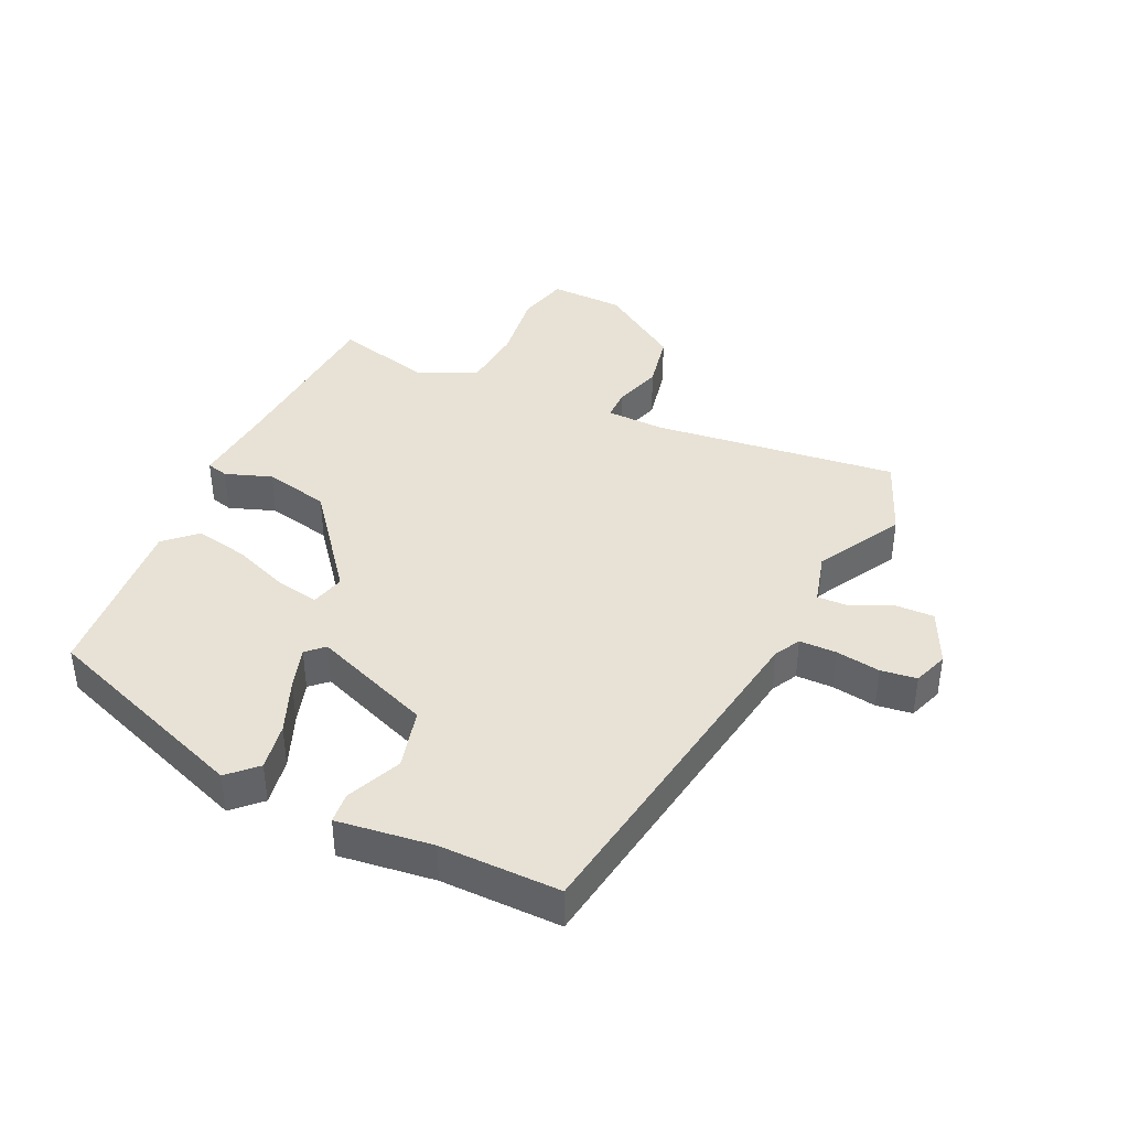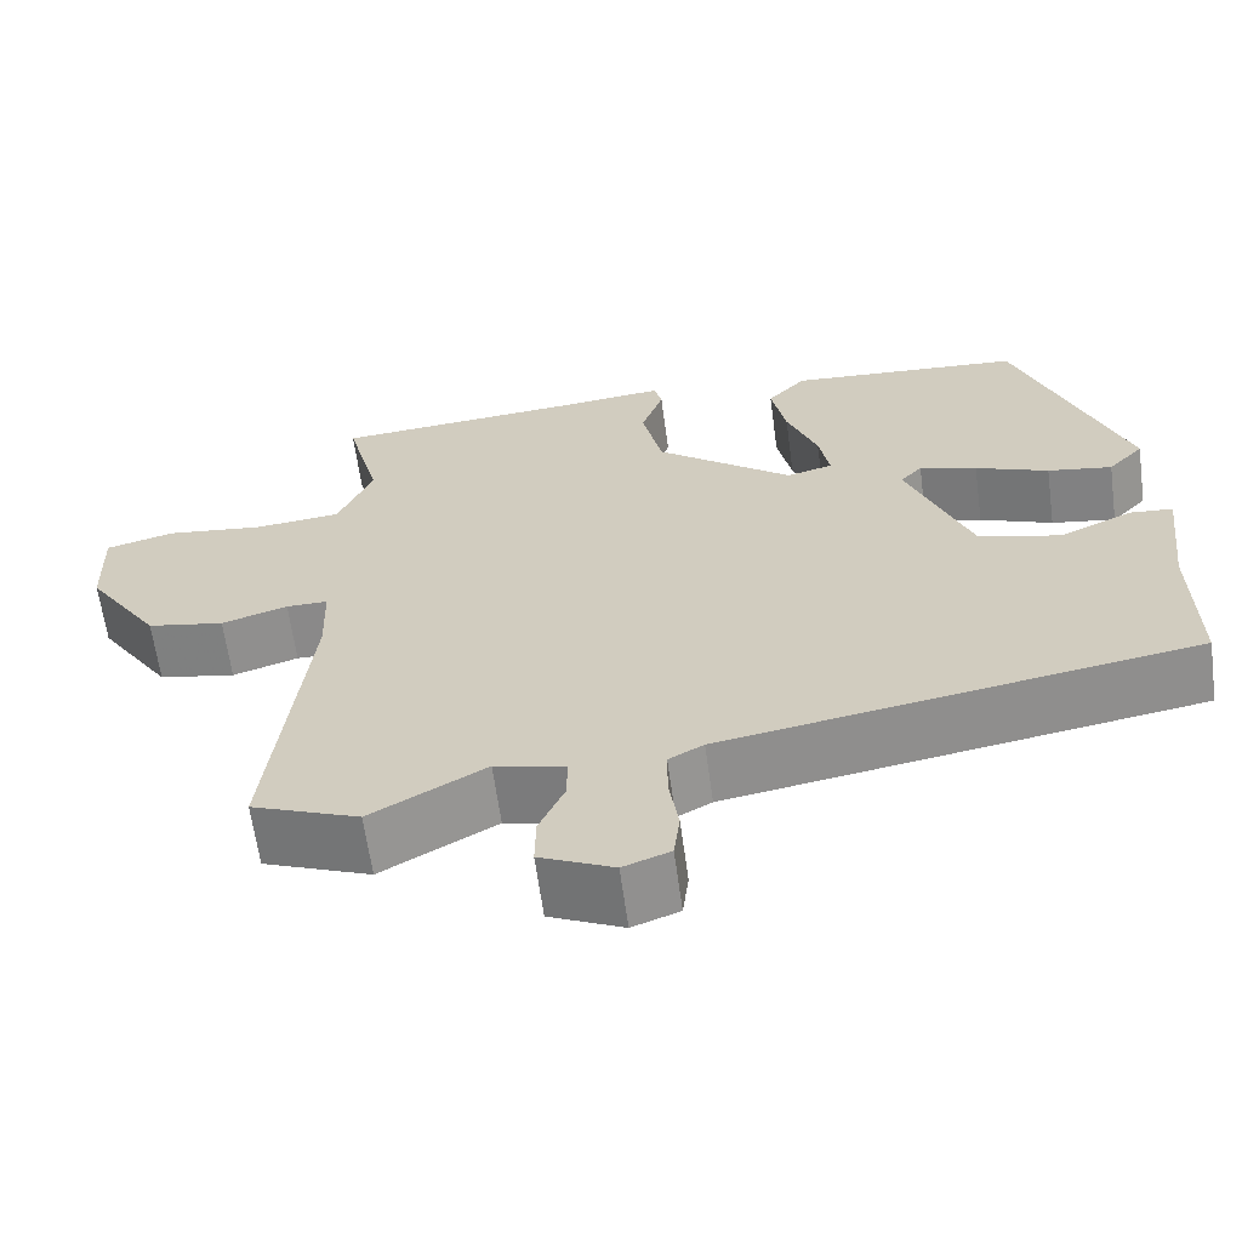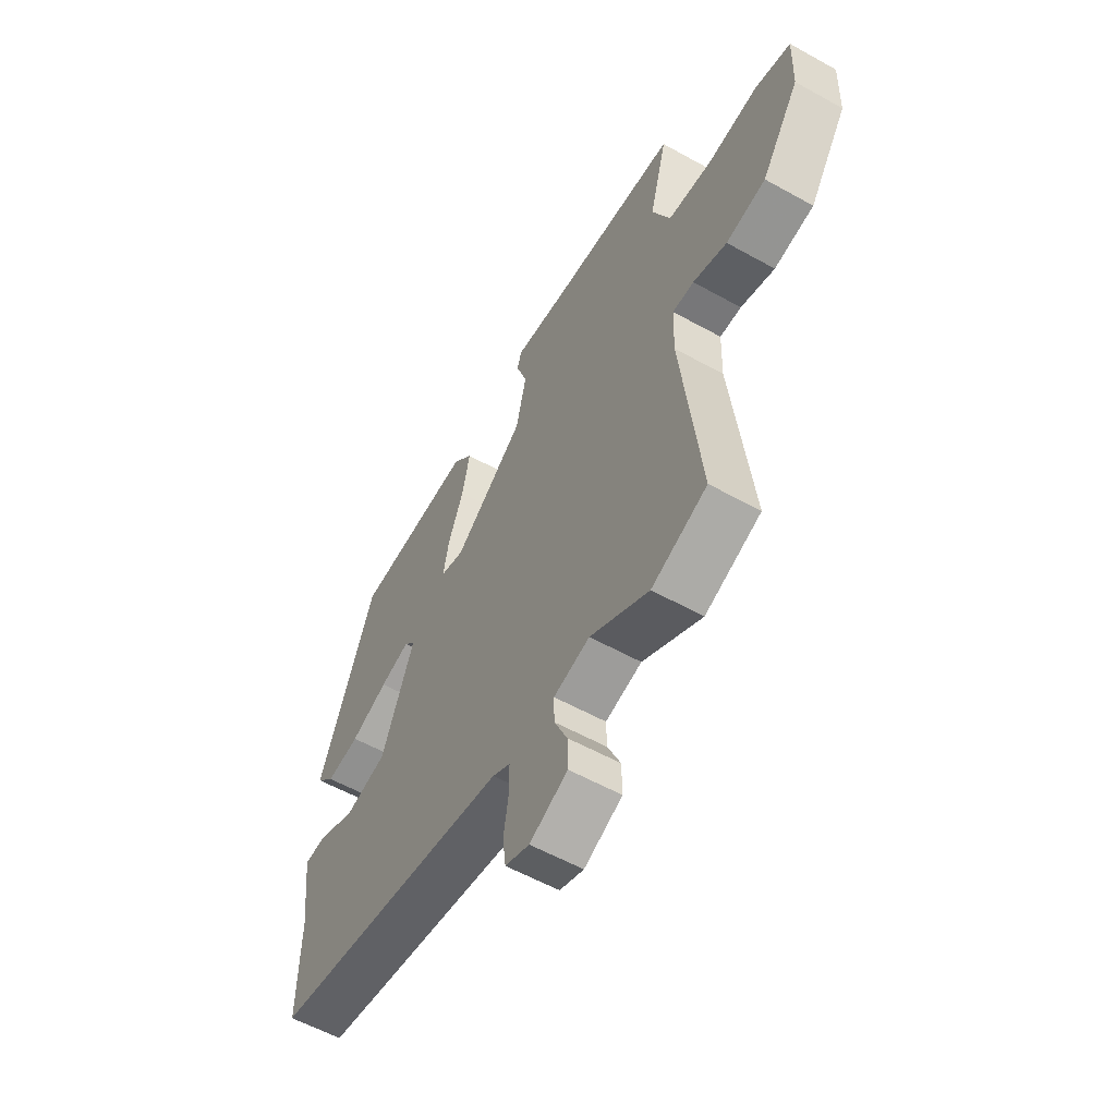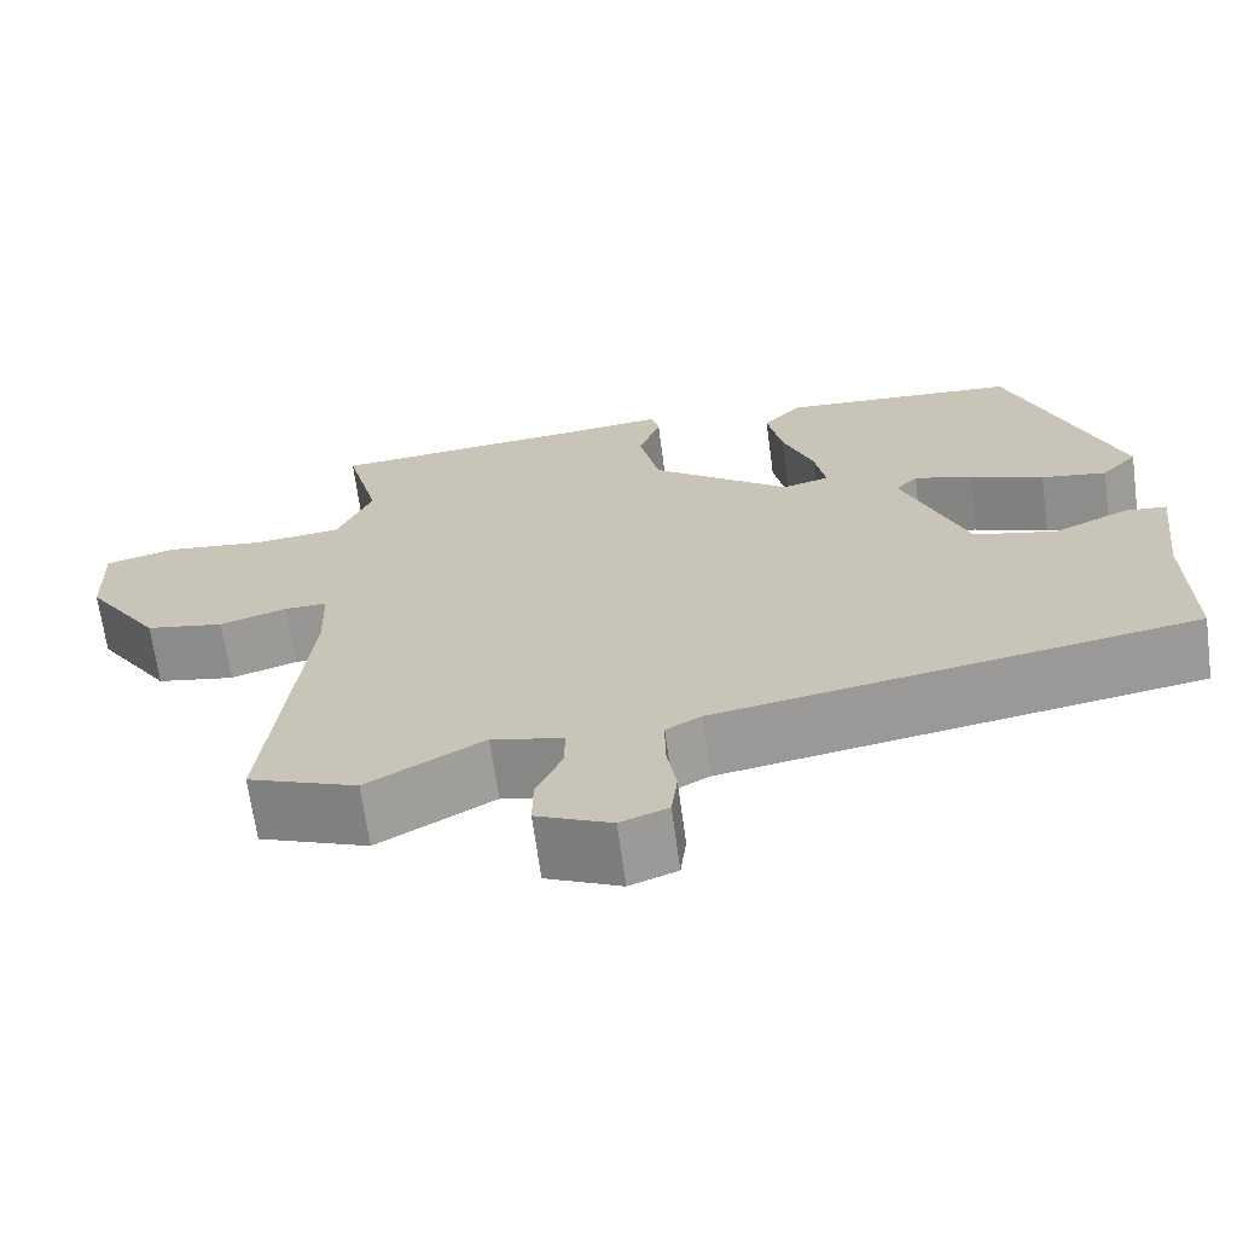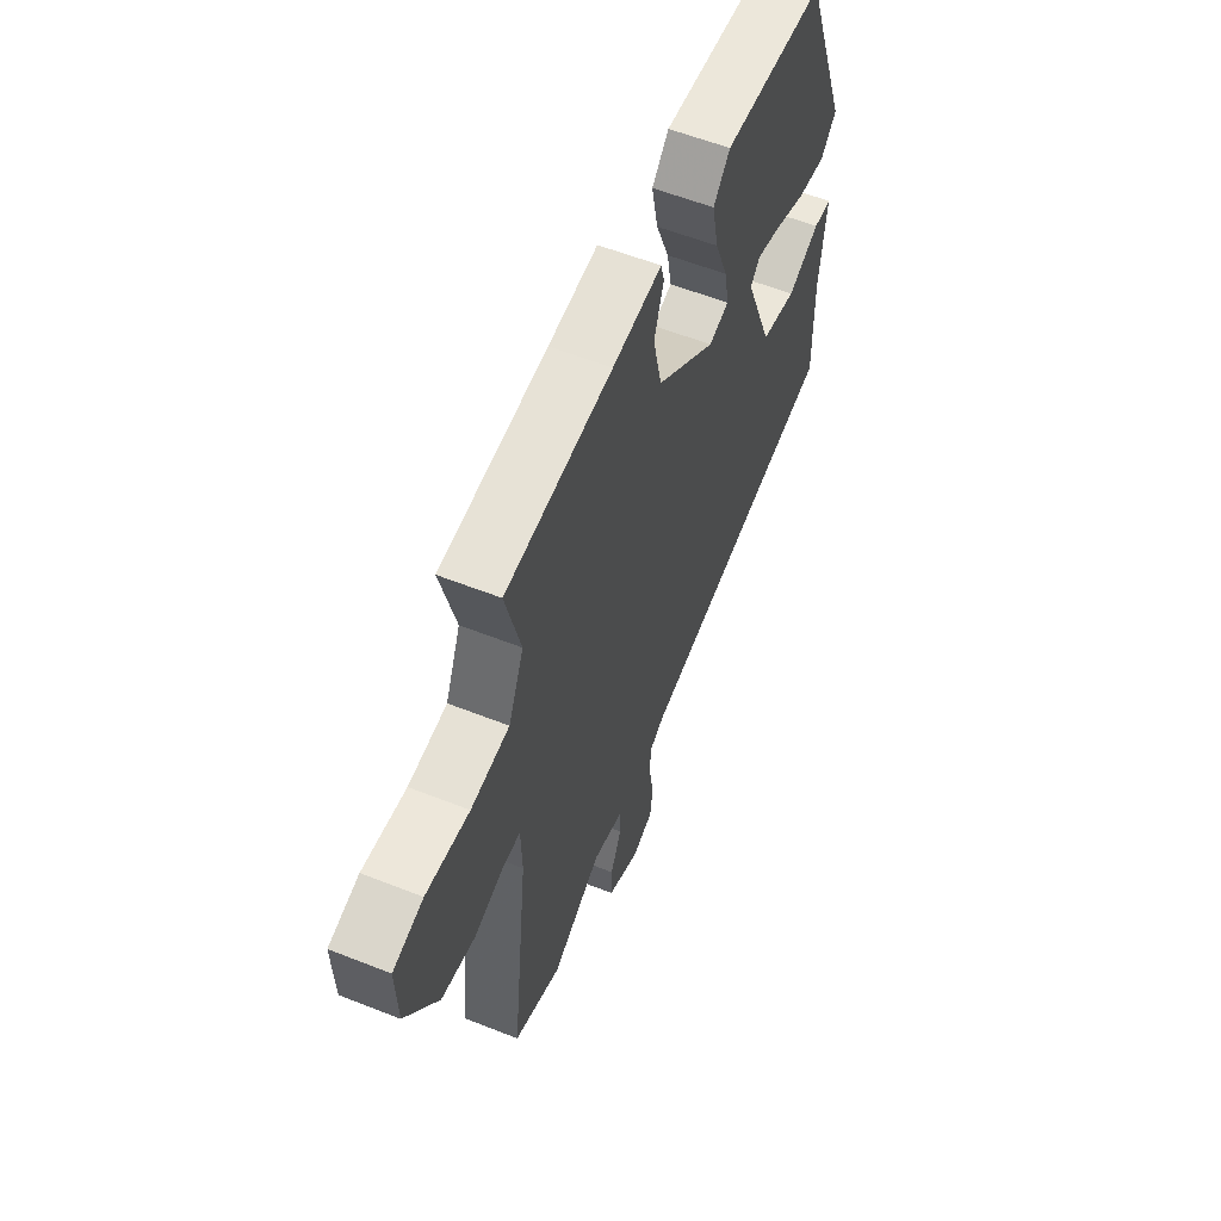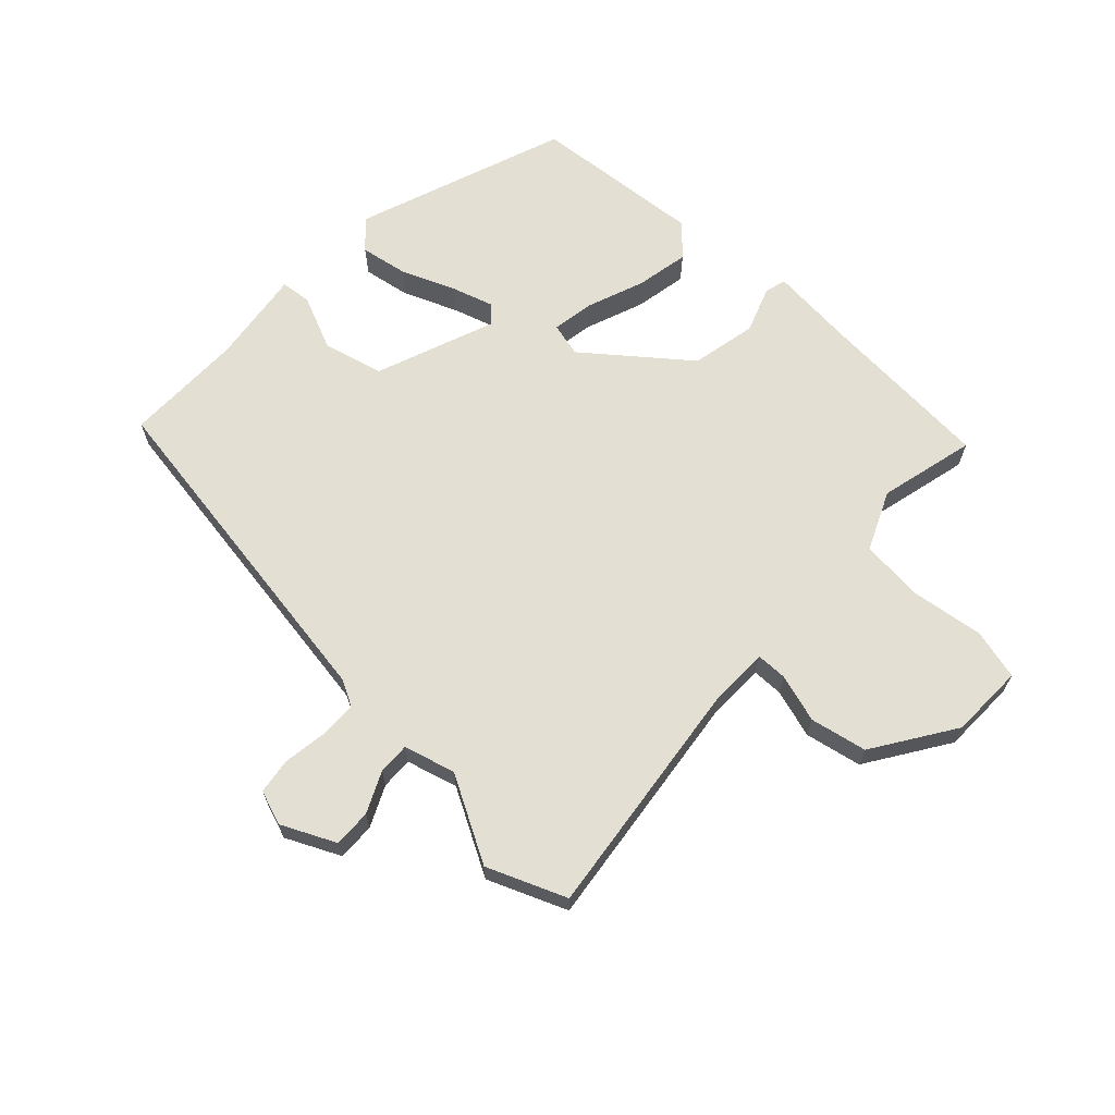
<metadata>
{"format":"obj","ext":"obj","renderer":"f3d","projection":"perspective","resolution":1024,"background":"white","views":[{"elev":40.3,"azim":114.5,"up":"+Y"},{"elev":-63.3,"azim":7.7,"up":"+Z"},{"elev":-57.2,"azim":-120.1,"up":"+Z"},{"elev":-67.5,"azim":7.7,"up":"+Z"},{"elev":57.9,"azim":-67.7,"up":"+Z"},{"elev":66.4,"azim":-137.5,"up":"+Y"}]}
</metadata>
<code>
v 0.493 0.07 -0.379
v -0.049 0.07 -0.47
v -0.089 0.07 -0.492
v -0.089 0.07 -0.55
v -0.078 0.07 -0.619
v -0.085 0.07 -0.675
v -0.139 0.07 -0.695
v -0.224 0.07 -0.656
v -0.223 0.07 -0.597
v -0.194 0.07 -0.533
v -0.193 0.07 -0.483
v -0.274 0.07 -0.462
v -0.406 0.07 -0.537
v -0.53 0.07 -0.488
v -0.487 0.07 -0.107
v -0.49 0.07 -0.015
v -0.538 0.07 -0.015
v -0.614 0.07 -0.039
v -0.703 0.07 -0.022
v -0.788 0.07 0.104
v -0.792 0.07 0.22
v -0.713 0.07 0.241
v -0.6 0.07 0.227
v -0.5 0.07 0.237
v -0.46 0.07 0.33
v -0.499 0.07 0.48
v -0.221 0.07 0.502
v -0.092 0.07 0.515
v -0.083 0.07 0.481
v -0.108 0.07 0.409
v -0.085 0.07 0.307
v 0.072 0.07 0.185
v 0.125 0.07 0.199
v 0.113 0.07 0.265
v 0.078 0.07 0.354
v 0.061 0.07 0.437
v 0.105 0.07 0.485
v 0.374 0.07 0.465
v 0.498 0.07 0.136
v 0.457 0.07 0.093
v 0.383 0.07 0.105
v 0.299 0.07 0.138
v 0.233 0.07 0.158
v 0.208 0.07 0.131
v 0.281 0.07 -0.054
v 0.375 0.07 -0.077
v 0.46 0.07 -0.039
v 0.508 0.07 -0.043
v 0.49 0.07 -0.192
v 0.493 0 -0.379
v -0.049 0 -0.47
v -0.089 0 -0.492
v -0.089 0 -0.55
v -0.078 0 -0.619
v -0.085 0 -0.675
v -0.139 0 -0.695
v -0.224 0 -0.656
v -0.223 0 -0.597
v -0.194 0 -0.533
v -0.193 0 -0.483
v -0.274 0 -0.462
v -0.406 0 -0.537
v -0.53 0 -0.488
v -0.487 0 -0.107
v -0.49 0 -0.015
v -0.538 0 -0.015
v -0.614 0 -0.039
v -0.703 0 -0.022
v -0.788 0 0.104
v -0.792 0 0.22
v -0.713 0 0.241
v -0.6 0 0.227
v -0.5 0 0.237
v -0.46 0 0.33
v -0.499 0 0.48
v -0.221 0 0.502
v -0.092 0 0.515
v -0.083 0 0.481
v -0.108 0 0.409
v -0.085 0 0.307
v 0.072 0 0.185
v 0.125 0 0.199
v 0.113 0 0.265
v 0.078 0 0.354
v 0.061 0 0.437
v 0.105 0 0.485
v 0.374 0 0.465
v 0.498 0 0.136
v 0.457 0 0.093
v 0.383 0 0.105
v 0.299 0 0.138
v 0.233 0 0.158
v 0.208 0 0.131
v 0.281 0 -0.054
v 0.375 0 -0.077
v 0.46 0 -0.039
v 0.508 0 -0.043
v 0.49 0 -0.192
f 46 47 48 49
f 49 1 2
f 46 49 2
f 45 46 2
f 44 45 2 3
f 40 41 42
f 39 40 42
f 38 39 42
f 37 38 42
f 36 37 42
f 35 36 42
f 34 35 42
f 33 34 42 43
f 32 33 43 44
f 27 28 29 30
f 27 30 31
f 26 27 31
f 25 26 31
f 24 25 31 32
f 21 22 23
f 20 21 23
f 19 20 23
f 18 19 23
f 17 18 23
f 24 32 44
f 23 24 44
f 17 23 44
f 16 17 44
f 12 13 14 15
f 16 44 3
f 15 16 3
f 12 15 3
f 11 12 3
f 8 9 10
f 7 8 10
f 6 7 10
f 5 6 10
f 4 5 10
f 3 4 10 11
f 98 97 96 95
f 51 50 98
f 51 98 95
f 51 95 94
f 52 51 94 93
f 91 90 89
f 91 89 88
f 91 88 87
f 91 87 86
f 91 86 85
f 91 85 84
f 91 84 83
f 92 91 83 82
f 93 92 82 81
f 79 78 77 76
f 80 79 76
f 80 76 75
f 80 75 74
f 81 80 74 73
f 72 71 70
f 72 70 69
f 72 69 68
f 72 68 67
f 72 67 66
f 93 81 73
f 93 73 72
f 93 72 66
f 93 66 65
f 64 63 62 61
f 52 93 65
f 52 65 64
f 52 64 61
f 52 61 60
f 59 58 57
f 59 57 56
f 59 56 55
f 59 55 54
f 59 54 53
f 60 59 53 52
f 1 50 51 2
f 2 51 52 3
f 3 52 53 4
f 4 53 54 5
f 5 54 55 6
f 6 55 56 7
f 7 56 57 8
f 8 57 58 9
f 9 58 59 10
f 10 59 60 11
f 11 60 61 12
f 12 61 62 13
f 13 62 63 14
f 14 63 64 15
f 15 64 65 16
f 16 65 66 17
f 17 66 67 18
f 18 67 68 19
f 19 68 69 20
f 20 69 70 21
f 21 70 71 22
f 22 71 72 23
f 23 72 73 24
f 24 73 74 25
f 25 74 75 26
f 26 75 76 27
f 27 76 77 28
f 28 77 78 29
f 29 78 79 30
f 30 79 80 31
f 31 80 81 32
f 32 81 82 33
f 33 82 83 34
f 34 83 84 35
f 35 84 85 36
f 36 85 86 37
f 37 86 87 38
f 38 87 88 39
f 39 88 89 40
f 40 89 90 41
f 41 90 91 42
f 42 91 92 43
f 43 92 93 44
f 44 93 94 45
f 45 94 95 46
f 46 95 96 47
f 47 96 97 48
f 48 97 98 49
f 49 98 50 1

</code>
